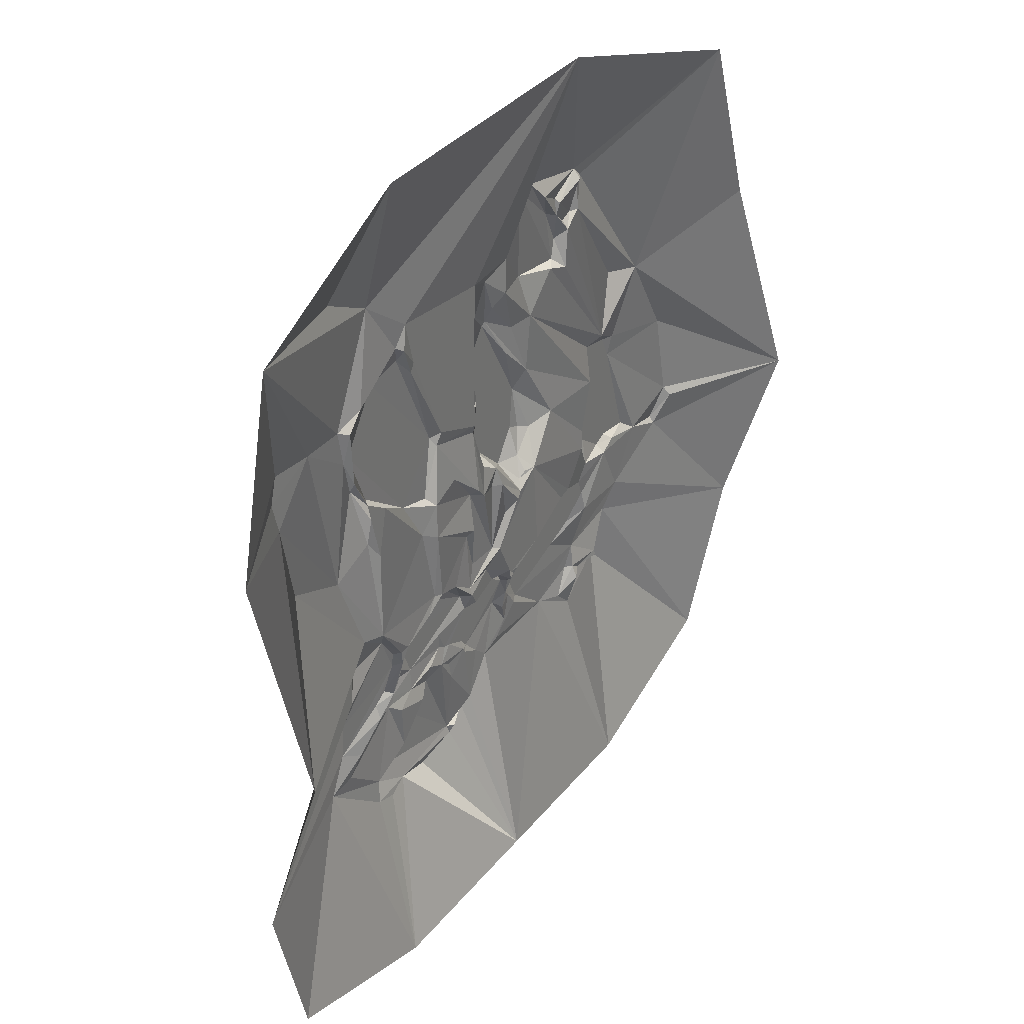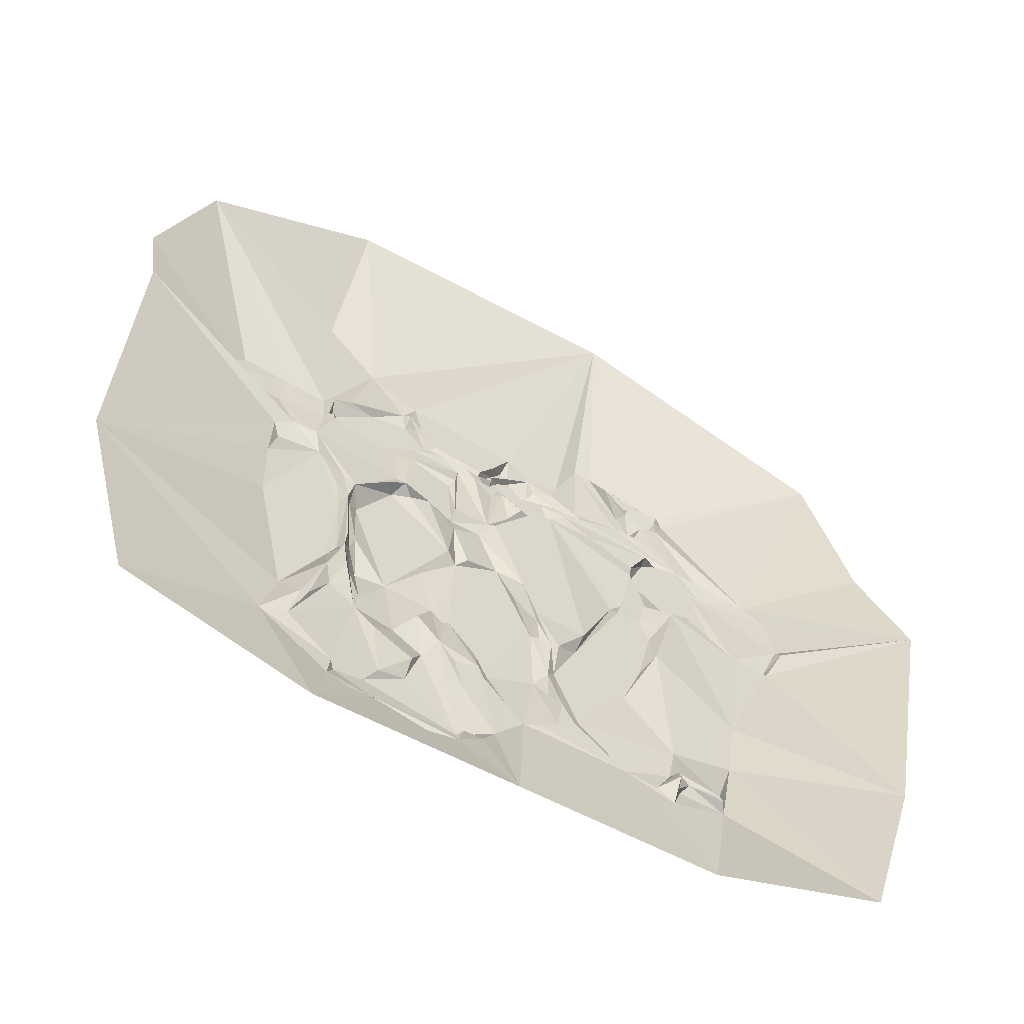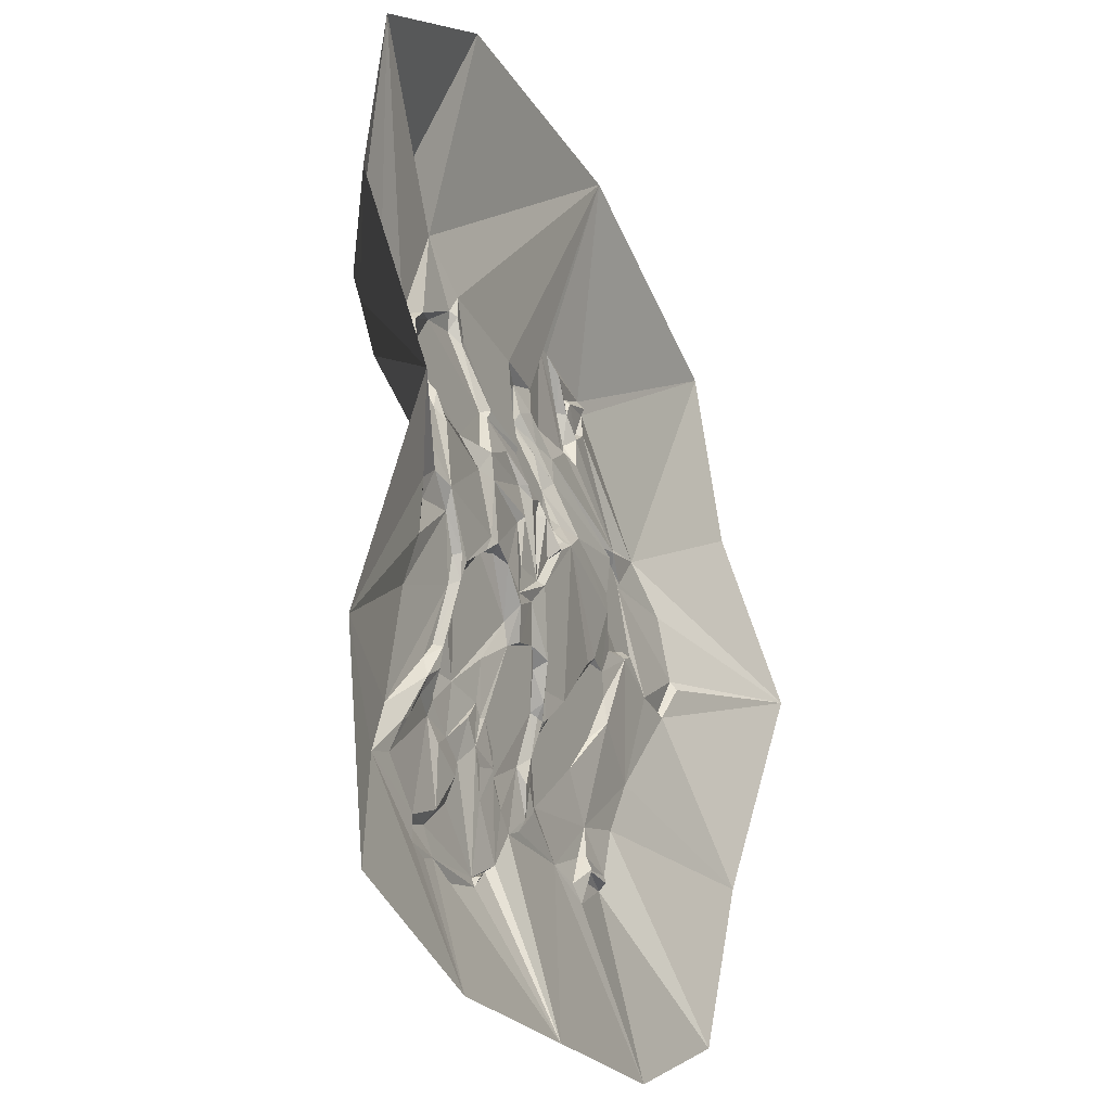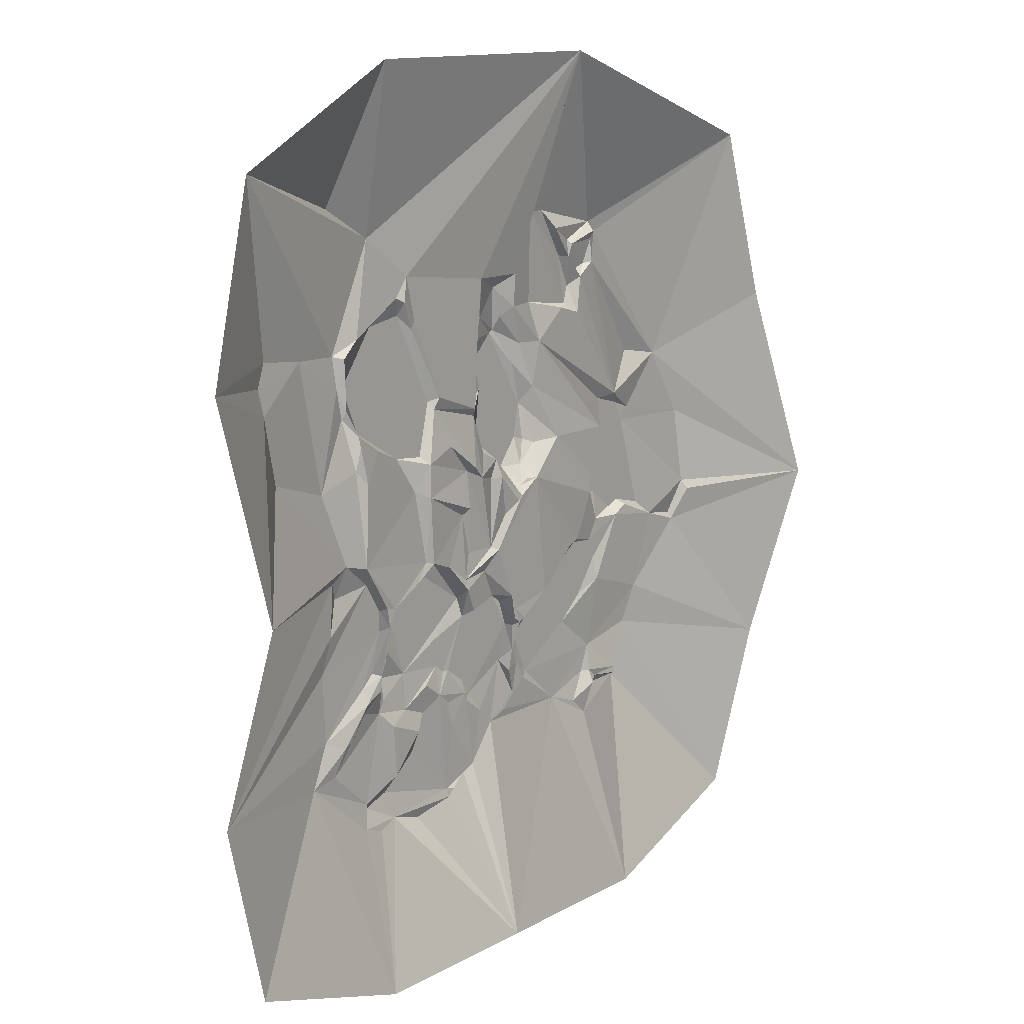
<metadata>
{"format":"obj","ext":"obj","renderer":"f3d","projection":"perspective","resolution":1024,"background":"white","views":[{"elev":35.4,"azim":-56.7,"up":"+Z"},{"elev":-59.4,"azim":-29.1,"up":"+Z"},{"elev":-22.5,"azim":-66.8,"up":"+Z"},{"elev":12.7,"azim":-52.1,"up":"+Z"}]}
</metadata>
<code>
v -1.41 -0.905 11.28
v 6.693 -0.905 12.82
v 11.37 -0.905 11.17
v 1.671 -0.905 12.82
v 1.554 0.269 10.48
v 6.889 0.3066 10.04
v 7.216 0.3097 10.03
v 7.481 0.19 9.702
v 8.588 0.3103 9.726
v 8.591 0.1839 9.565
v 8.771 0.31 9.542
v 7.923 0.2777 9.451
v 2.553 0.31 9.931
v 7.91 0.2272 9.157
v 8.564 0.2286 9.428
v 7.965 0.1916 9.382
v 7.808 0.3806 9.177
v 3.425 0.2067 9.245
v 8.175 0.274 8.925
v 6.431 0.2744 8.993
v 3.306 0.1474 8.827
v 3.544 0.1463 8.491
v 8.405 0.2777 8.993
v 8.541 0.1863 9.015
v 3.193 0.2395 8.901
v 6.844 0.3106 8.444
v 5.834 0.3133 8.81
v 5.376 0.1913 9.016
v 3.289 0.3112 8.601
v 8.176 0.16 8.785
v -2.354 -1.099 8.178
v 8.013 0.3424 8.625
v 5.352 0.2114 8.352
v 2.622 0.3282 8.49
v 4.894 -0.09355 7.895
v 1.658 0.28 8.124
v 7.831 0.2772 8.329
v 5.215 0.2256 8.421
v 5.424 0.3157 8.376
v 5.791 0.2931 8.079
v 0.8777 0.2655 8.146
v 5.907 0.2198 8.307
v 5.718 0.3035 8.032
v 6.244 0.1711 8.449
v 2.142 0.1758 8.351
v 7.601 0.1412 8.284
v 0.07322 0.2629 8.232
v 1.794 0.1345 8.08
v 7.968 0.06716 8.169
v 5.14 0.196 7.964
v 12.08 -1.099 8.178
v 6.248 0.06442 7.823
v 3.423 0.119 8.377
v 6.785 0.02061 7.795
v -0.1464 0.1856 7.852
v -0.1552 0.05982 7.431
v 5.576 0.05579 7.436
v 4.915 0.00667 7.735
v 1.818 0.2177 7.597
v 5.938 -0.03145 7.506
v 4.956 0.1212 7.643
v 5.134 0.1616 7.666
v 1.635 0.1655 7.597
v 3.654 -0.2917 7.256
v 6.251 -0.2403 7.094
v 1.681 0.003 7.254
v 9.533 0.1378 7.291
v 4.663 -0.222 7.117
v 1.773 -0.1658 6.865
v 4.481 -0.3849 6.956
v 1.876 -0.04376 6.876
v 8.06 -0.3408 6.636
v 3.516 -0.2881 7.071
v 4.457 -0.3634 6.84
v 3.49 -0.1637 7.186
v 4.824 -0.1863 7.231
v 5.509 -0.2203 6.745
v 3.586 -0.5871 6.476
v 5.931 -0.1662 6.84
v 1.661 -0.3137 6.707
v 10.14 -0.07134 7.188
v 8.474 -0.3969 6.682
v 5.05 -0.2469 6.589
v 8.657 -0.295 6.476
v 2.209 -0.1888 6.567
v 4.752 -0.168 6.681
v 6.572 -0.5447 6.19
v 1.612 0.05167 7.139
v 2.577 -0.2662 6.383
v 9.047 -0.262 6.338
v -0.2598 -0.254 6.405
v 4.639 -0.2407 6.36
v 8.73 -0.3611 6.154
v 3.005 -0.3956 6.365
v 4.459 -0.5698 6.224
v 10.28 -0.4898 6.12
v 2.736 -0.5208 5.835
v 5.776 -0.3706 6.248
v 5.971 -0.4731 6.173
v 4.023 -0.7643 6.066
v 8.066 -0.4734 6.223
v 3.081 -0.5725 6.247
v 5.579 -0.3446 6.309
v 12.08 -2.132 4.886
v 7.672 -0.659 6.224
v 0.8088 -0.7289 4.988
v 4.572 -0.6513 5.789
v 4.71 -0.6508 6.087
v 8.521 -0.4107 6.177
v 5.122 -0.4054 5.856
v 5.628 -0.8146 5.651
v 0.6023 -0.4096 6.132
v 7.281 -0.7486 5.445
v 3.907 -0.6625 6.018
v 4.185 -0.7679 5.878
v 7.824 -0.5334 6.023
v 1.474 -0.3654 6.361
v 5.444 -0.7481 5.652
v 5.307 -0.7246 5.56
v -2.354 -2.132 4.886
v 1.589 -0.5224 6.132
v 5.48 -0.564 5.883
v 7.655 -0.5166 6.082
v 3.791 -0.8189 5.423
v 2.967 -0.672 5.72
v 3.7 -0.7291 5.309
v 4.733 -0.7684 5.79
v 7.803 -0.5965 5.435
v 5.036 -0.8819 5.352
v 5.202 -0.8207 5.399
v 2.737 -0.7434 4.691
v 7.502 -0.5965 5.13
v 7.279 -0.5965 5.125
v 7.235 -0.778 5.103
v 4.848 -0.7372 5.125
v 7.571 -0.5965 5.045
v 1.223 -0.7946 4.884
v 8.271 -0.5965 4.783
v 3.861 -0.729 4.645
v 9.005 -0.5164 4.599
v 0.5116 -0.6972 4.759
v 8.037 -0.5965 4.69
v 10.15 -0.755 4.842
v 7.097 -0.5975 4.256
v 8.359 -0.7263 4.691
v 1.819 -0.6995 4.094
v 2.897 -0.7816 4.645
v 3.082 -0.6063 4.579
v 4.458 -0.729 4.622
v 3.792 -0.7267 4.187
v 1.751 -0.5721 4.05
v 9.365 -0.5832 4.325
v 0.6253 -0.6258 4.485
v 4.573 -0.8146 4.573
v 7.579 -0.6533 4.553
v 9.948 -0.5993 4.245
v 2.758 -0.5434 4.489
v 8.06 -0.7476 4.553
v 3.356 -0.7366 4.485
v 10.19 -0.8639 4.691
v 7.097 -0.523 4.187
v 9.956 -0.6723 4.134
v 6.936 -0.5515 4.141
v 2.531 -0.7562 4.393
v 4.32 -0.6977 4.233
v 1.36 -0.6488 4.577
v 1.978 -0.6055 3.732
v 2.05 -0.6699 4.051
v 7.487 -0.5709 4.164
v 7.693 -0.5143 3.798
v 3.838 -0.7372 4.002
v 4.756 -0.5208 3.684
v 5.237 -0.5755 3.592
v 2.07 -0.4576 3.754
v 4.205 -0.556 3.546
v 5.169 -0.3515 3.455
v 2.258 -0.1711 2.972
v 2.225 -0.3706 3.807
v 12.08 -1.134 1.595
v 7.808 -0.5249 3.386
v 5.603 -0.3756 3.248
v 9.478 -0.1678 2.862
v 3.912 -0.4254 3.801
v 6.5 -0.05403 3.135
v 0.4876 -0.6597 3.89
v 6.546 -0.3012 3.386
v 0.6023 -0.365 3.203
v 2.33 -0.2303 3.168
v 4.045 -0.4227 3.455
v 6.133 -0.1597 2.95
v 2.142 -0.2698 2.814
v 2.139 -0.3649 3.078
v 5.627 -0.3406 3.064
v 2.505 0.06942 2.63
v 3.54 -0.2235 3.111
v 5.766 -0.171 2.882
v 5.993 -0.1595 2.882
v 7.624 -0.2465 3.089
v 2.382 -0.001833 2.524
v 6.201 0.1348 2.562
v 2.065 -0.1281 2.845
v -2.354 -1.099 1.595
v 2.247 -0.1694 2.521
v 6.042 0.05292 2.333
v 2.643 0.1377 2.197
v 3.011 0.008776 2.608
v 4.09 0.03923 2.379
v 5.629 -0.1093 2.929
v 9.521 0.1236 2.102
v 4.174 -0.000865 2.397
v 4.09 0.1094 1.944
v 3.31 0.2301 1.853
v 4.712 0.1172 2.058
v 1.889 -0.447 3.661
v 6.088 0.1513 1.921
v 4.816 0.1437 1.802
v 2.599 0.1986 1.967
v 3.631 0.02216 2.242
v 7.441 -0.00936 2.562
v 6.339 0.2787 1.441
v 3.861 0.004192 2.539
v 1.905 -0.06018 2.603
v 1.941 -0.1243 2.322
v 6.408 0.237 1.99
v 2.095 0.0707 2.104
v 4.412 0.1858 1.715
v 6.729 0.2976 1.738
v 5.011 0.2276 1.738
v 8.451 0.1529 1.876
v 6.638 0.2611 1.647
v 8.405 0.2596 1.349
v 1.31 0.2381 1.762
v 5.858 0.2251 2.15
v 4.595 0.2632 1.258
v 2.966 0.1863 1.647
v 1.795 0.1094 1.67
v 5.398 0.2778 1.326
v 9.276 0.1453 1.258
v 3.861 0.3037 1.647
v 8.711 0.1717 1.212
v 9.324 0.1334 1.143
v -1.425 -0.905 -1.506
v 1.654 0.1059 1.608
v 5.72 0.291 1.029
v 8.493 0.1363 1.375
v 8.502 0.1614 0.9827
v 4.917 0.1881 1.647
v 6.087 0.2782 1.166
v 3.692 0.2525 1.364
v 9.434 0.3074 1.055
v 4.574 0.3733 0.05891
v 8.48 0.03673 1.155
v 8.588 0.2777 1.052
v 3.654 0.3926 0.9601
v 1.541 0.2635 1.103
v 8.13 0.2261 0.845
v 11.29 -0.905 -1.32
v 5.192 0.2762 0.3916
v 8.405 0.1864 0.5709
v 3.15 0.2936 0.7083
v 2.943 0.3956 0.4337
v 2.432 0.3614 0.2985
v 5.031 0.371 0.264
v 4.643 0.2551 0.08545
v 1.084 0.3074 0.983
v 2.699 0.2506 -0.1538
v 3.085 0.3022 -0.03281
v 4.599 0.3352 -0.08676
v 3.773 0.3643 -0.2331
v 2.348 0.277 0.4131
v 1.671 -0.905 -2.464
v 7.579 0.3103 1.029
v 2.29 0.2385 -0.021
v 8.272 -0.905 -2.464
v 4.971 -0.905 -2.464
f 5 1 4
f 13 5 4
f 13 4 2
f 18 13 2
f 28 18 2
f 20 28 2
f 6 20 2
f 7 6 2
f 9 2 3
f 11 9 3
f 81 11 3
f 9 7 2
f 9 8 7
f 28 22 18
f 13 1 5
f 11 10 9
f 12 8 9
f 16 12 9
f 10 16 9
f 15 16 10
f 11 15 10
f 24 11 81
f 21 18 22
f 17 7 8
f 17 6 7
f 12 14 8
f 14 17 8
f 19 14 16
f 14 12 16
f 24 15 11
f 15 23 16
f 18 25 13
f 24 23 15
f 37 6 17
f 25 45 13
f 35 22 28
f 23 19 16
f 30 14 19
f 14 32 17
f 32 14 30
f 51 81 3
f 21 25 18
f 13 36 1
f 6 26 20
f 26 6 37
f 20 27 28
f 32 37 17
f 30 19 23
f 24 30 23
f 41 1 36
f 21 29 25
f 33 28 27
f 35 28 38
f 47 31 1
f 36 13 45
f 25 34 45
f 44 27 20
f 29 34 25
f 44 20 26
f 21 53 29
f 33 38 28
f 27 39 33
f 22 53 21
f 47 1 41
f 40 39 27
f 42 40 27
f 49 32 30
f 49 37 32
f 42 27 44
f 37 46 26
f 53 75 29
f 58 35 38
f 33 58 38
f 40 43 39
f 64 22 35
f 33 50 58
f 49 46 37
f 34 48 45
f 50 33 39
f 43 50 39
f 48 36 45
f 54 44 26
f 81 67 24
f 46 54 26
f 55 31 47
f 47 41 55
f 75 34 29
f 44 52 42
f 52 40 42
f 54 52 44
f 59 48 34
f 46 49 82
f 30 82 49
f 104 81 51
f 63 41 36
f 63 36 48
f 50 61 58
f 82 54 46
f 56 31 55
f 56 55 41
f 43 62 50
f 64 53 22
f 60 43 40
f 57 62 43
f 70 64 35
f 70 35 58
f 68 70 58
f 76 68 58
f 61 76 58
f 65 60 40
f 52 65 40
f 48 66 63
f 60 79 43
f 63 112 41
f 64 75 53
f 67 82 24
f 79 57 43
f 112 56 41
f 77 62 57
f 24 82 30
f 86 76 61
f 59 66 48
f 62 61 50
f 89 59 34
f 62 86 61
f 82 72 54
f 66 88 63
f 83 62 77
f 54 65 52
f 88 112 63
f 64 73 75
f 120 31 56
f 83 86 62
f 65 79 60
f 69 88 66
f 70 73 64
f 75 89 34
f 68 74 70
f 87 79 65
f 71 69 66
f 71 66 59
f 91 120 56
f 104 96 81
f 89 71 59
f 74 73 70
f 76 74 68
f 80 88 69
f 100 73 74
f 81 82 67
f 103 77 57
f 94 89 75
f 79 103 57
f 73 94 75
f 105 54 72
f 121 80 69
f 85 69 71
f 54 105 65
f 81 90 82
f 89 85 71
f 103 83 77
f 85 121 69
f 105 87 65
f 90 84 82
f 102 94 73
f 102 73 78
f 92 83 103
f 84 72 82
f 100 78 73
f 92 86 83
f 117 88 80
f 91 56 112
f 117 112 88
f 92 76 86
f 98 103 79
f 84 101 72
f 114 102 78
f 92 74 76
f 123 105 72
f 101 123 72
f 92 95 74
f 121 117 80
f 99 98 79
f 109 101 84
f 90 81 96
f 90 93 84
f 115 100 74
f 95 115 74
f 109 84 93
f 102 89 94
f 108 95 92
f 99 79 87
f 97 85 89
f 100 114 78
f 111 99 87
f 102 97 89
f 114 125 102
f 123 113 105
f 97 137 121 85
f 87 134 111
f 110 92 103
f 109 128 101
f 127 107 108
f 122 103 98
f 99 122 98
f 115 114 100
f 113 87 105
f 106 120 91
f 110 108 92
f 108 115 95
f 107 115 108
f 99 111 122
f 116 123 101
f 93 90 96
f 102 125 97
f 113 134 87
f 112 106 91
f 124 125 114
f 110 130 108
f 122 110 103
f 118 122 111
f 109 93 128
f 133 123 116
f 128 116 101
f 130 127 108
f 130 110 119
f 149 115 107
f 127 149 107
f 119 110 122
f 121 137 117
f 118 119 122
f 137 112 117
f 129 127 130
f 124 126 125
f 111 119 118
f 147 125 126
f 141 120 106
f 133 113 123
f 132 133 116
f 128 132 116
f 111 130 119
f 137 106 112
f 97 131 137
f 136 132 128
f 135 127 129
f 131 97 125
f 147 131 125
f 135 149 127
f 93 136 128
f 143 93 96
f 130 135 129
f 132 136 133
f 104 143 96
f 159 147 126
f 133 134 113
f 140 136 93
f 160 143 104
f 139 126 124
f 114 139 124
f 130 154 135
f 140 138 136
f 149 139 114
f 155 133 136
f 152 140 93
f 149 114 115
f 155 134 133
f 154 149 135
f 111 154 130
f 139 150 126
f 159 126 150
f 142 136 138
f 145 138 140
f 143 152 93
f 142 155 136
f 153 141 106
f 145 142 138
f 146 166 137
f 166 106 137
f 159 148 147
f 166 153 106
f 164 131 147
f 144 111 134
f 158 155 142
f 157 164 147
f 157 147 148
f 168 137 131
f 152 145 140
f 156 143 160
f 156 152 143
f 151 166 146
f 164 168 131
f 154 150 149
f 158 169 155
f 173 154 111
f 154 165 150
f 169 144 134
f 158 142 145
f 157 168 164
f 183 157 148
f 150 139 149
f 163 111 144
f 169 134 155
f 181 173 111
f 162 152 156
f 160 162 156
f 161 163 144
f 161 144 169
f 171 159 150
f 152 158 145
f 104 162 160
f 151 214 166
f 168 146 137
f 183 148 159
f 171 183 159
f 165 171 150
f 186 181 111
f 186 111 163
f 185 141 153
f 170 169 158
f 182 152 162
f 185 153 166
f 167 151 146
f 157 178 168
f 180 170 158
f 161 184 163
f 187 185 166
f 185 202 141
f 183 178 157
f 169 184 161
f 167 146 168
f 174 167 168
f 182 158 152
f 175 171 165
f 173 165 154
f 184 186 163
f 167 214 151
f 178 174 168
f 173 172 165
f 172 175 165
f 170 184 169
f 176 172 173
f 189 183 171
f 202 120 141
f 189 171 175
f 182 180 158
f 189 175 172
f 214 187 166
f 179 162 104
f 179 182 162
f 188 174 178
f 195 183 189
f 190 181 186
f 193 176 173
f 181 193 173
f 180 198 170
f 176 208 172
f 208 189 172
f 184 190 186
f 188 177 174
f 206 178 183
f 208 176 193
f 219 198 180
f 201 214 167
f 192 167 174
f 192 174 177
f 191 201 167
f 192 191 167
f 200 190 184
f 206 188 178
f 194 177 188
f 202 185 187
f 206 194 188
f 197 181 190
f 197 196 193
f 197 193 181
f 189 207 195
f 196 208 193
f 199 177 194
f 195 206 183
f 177 191 192
f 198 184 170
f 190 200 197
f 199 191 177
f 207 221 195
f 219 184 198
f 191 222 201
f 204 208 196
f 199 203 191
f 221 206 195
f 204 196 197
f 203 223 191
f 222 214 201
f 206 205 194
f 210 207 189
f 229 219 180
f 223 222 191
f 208 210 189
f 204 197 200
f 229 180 182
f 205 199 194
f 204 233 208
f 225 223 203
f 199 217 203
f 228 213 208
f 184 227 200
f 217 225 203
f 233 228 208
f 179 209 182
f 222 232 214
f 217 199 205
f 207 211 221
f 213 210 208
f 182 209 229
f 218 221 211
f 212 205 206
f 221 212 206
f 224 204 200
f 224 215 204
f 227 224 200
f 214 232 187
f 211 207 210
f 209 238 229
f 204 215 233
f 216 210 213
f 210 216 211
f 220 233 215
f 218 212 221
f 228 216 213
f 227 184 219
f 223 232 222
f 225 236 223
f 239 218 211
f 232 202 187
f 212 217 205
f 212 218 239
f 220 215 224
f 229 227 219
f 232 265 202
f 223 243 232
f 217 255 225
f 226 211 216
f 236 243 223
f 235 217 212
f 255 236 225
f 272 227 229
f 245 229 238
f 247 216 228
f 230 224 227
f 272 230 227
f 231 272 229
f 234 226 216
f 247 234 216
f 233 237 228
f 250 238 209
f 249 235 212
f 211 251 239
f 237 247 228
f 230 220 224
f 245 231 229
f 234 251 211
f 234 211 226
f 244 233 220
f 249 212 239
f 260 217 235
f 258 247 237
f 235 249 260
f 270 255 217
f 244 237 233
f 248 244 220
f 248 220 230
f 238 240 245
f 255 243 236
f 272 248 230
f 240 252 245
f 241 238 250
f 256 272 231
f 241 240 238
f 254 260 249
f 270 217 260
f 240 246 252
f 265 242 202
f 254 249 239
f 244 258 237
f 256 231 245
f 253 246 240
f 250 240 241
f 243 265 232
f 250 253 240
f 234 247 258
f 251 254 239
f 257 250 209
f 244 248 272
f 252 256 245
f 255 265 243
f 259 256 252
f 261 260 254
f 259 246 253
f 258 251 234
f 256 259 272
f 270 265 255
f 261 254 251
f 259 252 246
f 259 253 250
f 260 261 270
f 257 209 179
f 263 251 258
f 274 272 259
f 262 270 261
f 267 262 261
f 250 274 259
f 262 273 270
f 275 258 244
f 257 274 250
f 251 267 261
f 264 251 263
f 272 275 244
f 273 262 267
f 264 268 251
f 271 242 265
f 268 267 251
f 267 266 273
f 263 268 264
f 269 267 268
f 271 266 267
f 273 265 270
f 275 267 269
f 268 275 269
f 273 266 271
f 275 263 258
f 275 268 263
f 271 265 273
f 275 271 267
f 274 275 272

</code>
